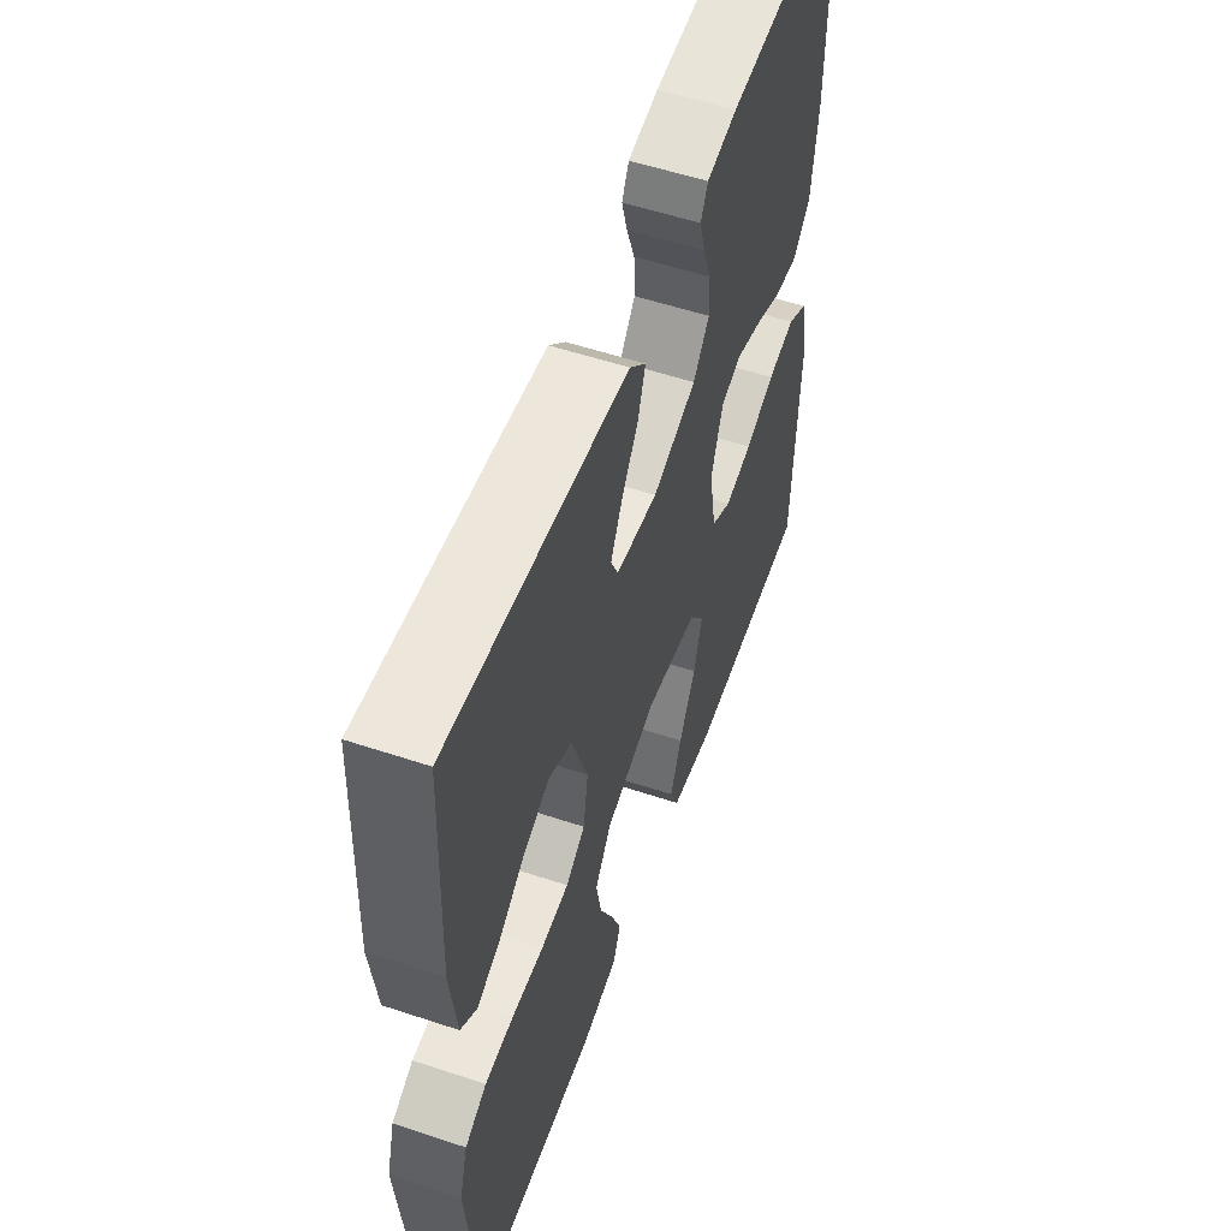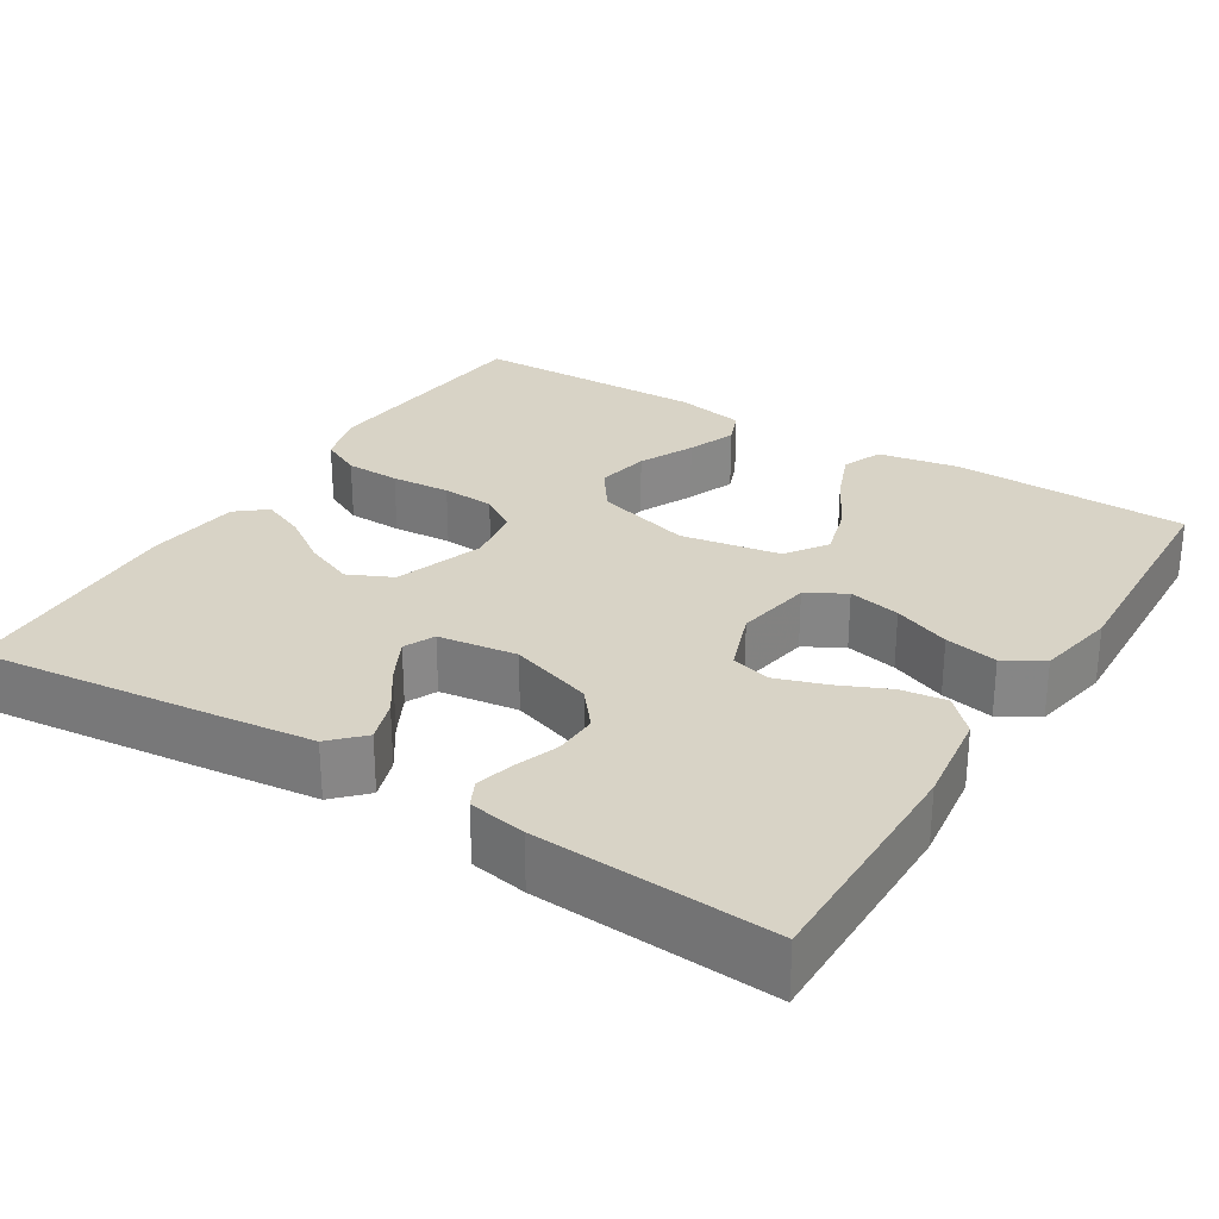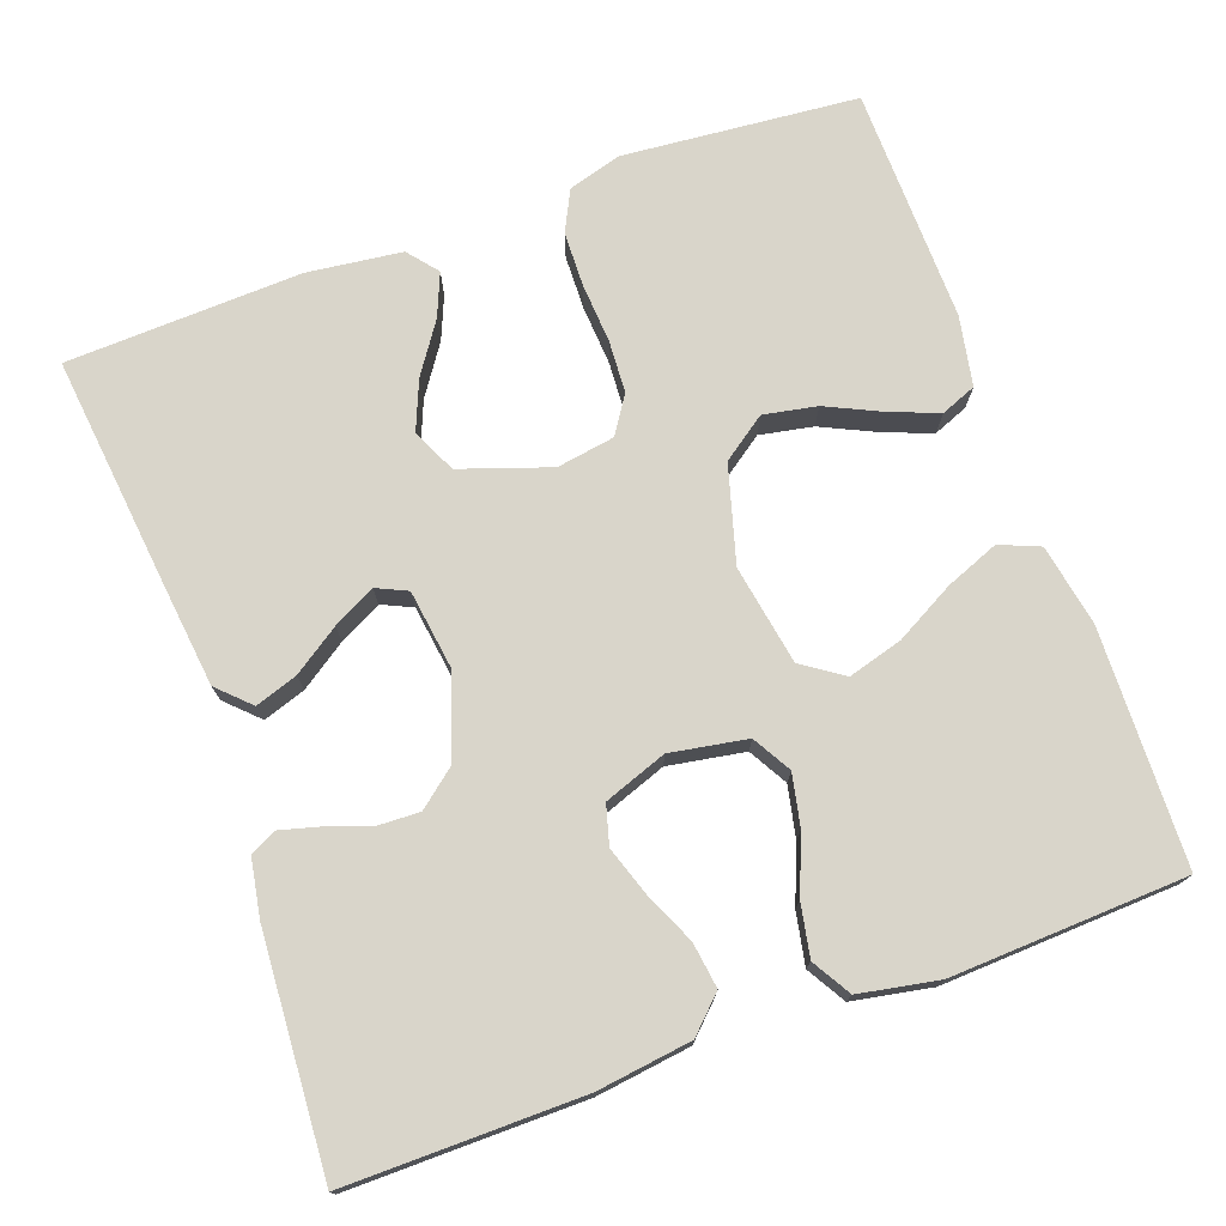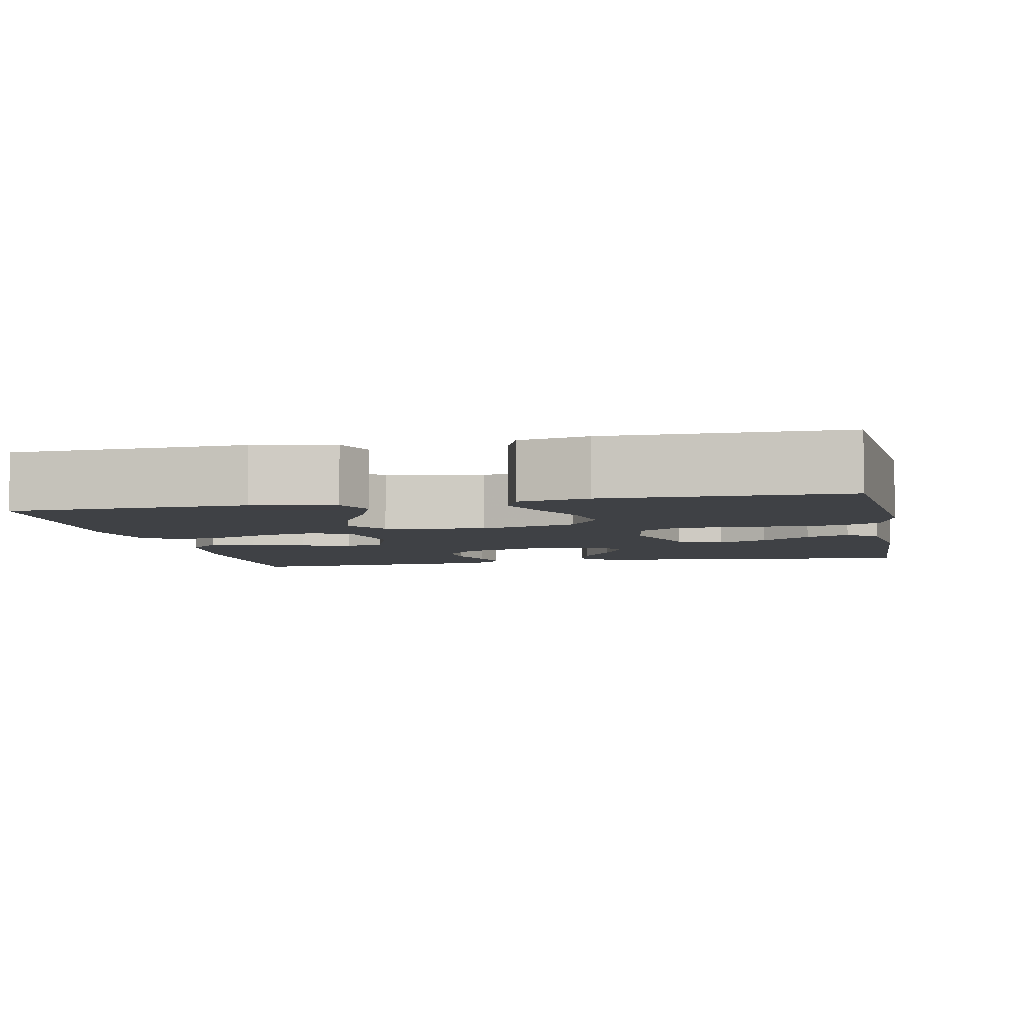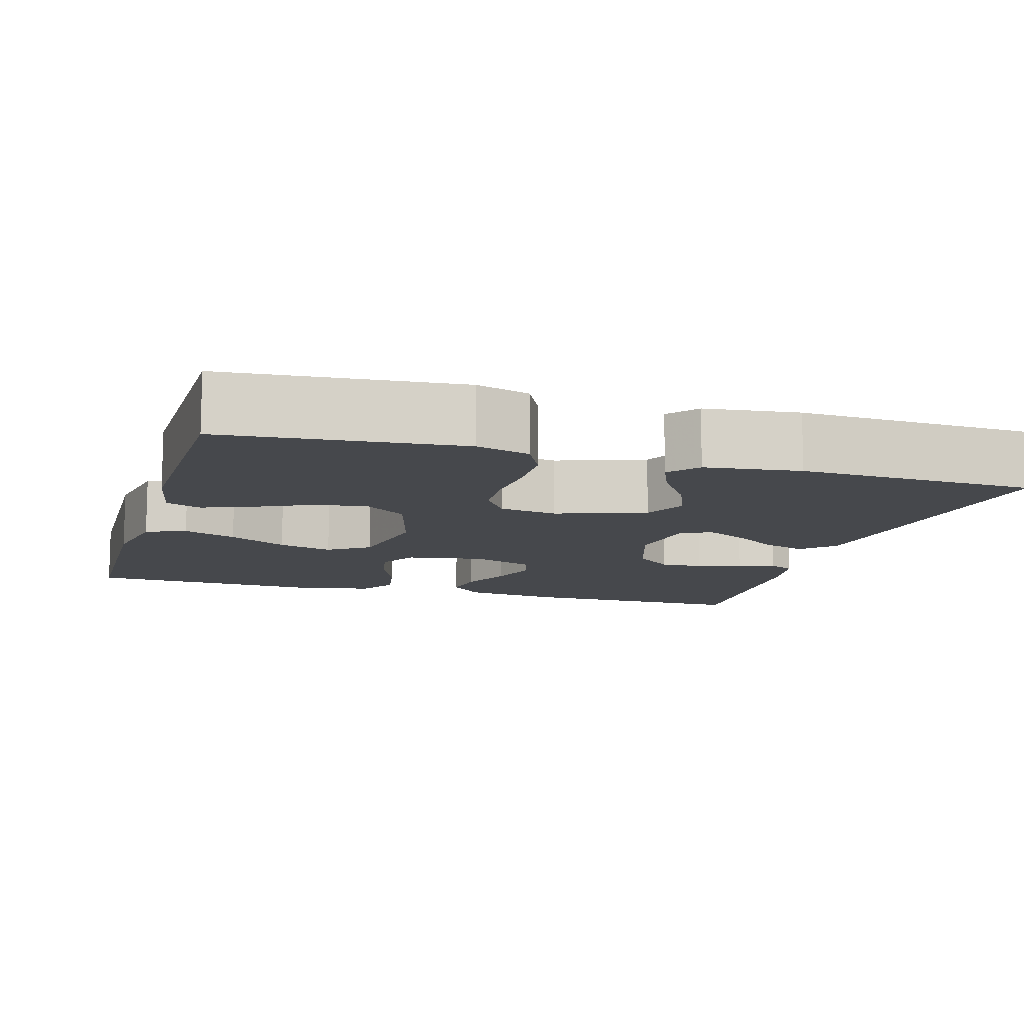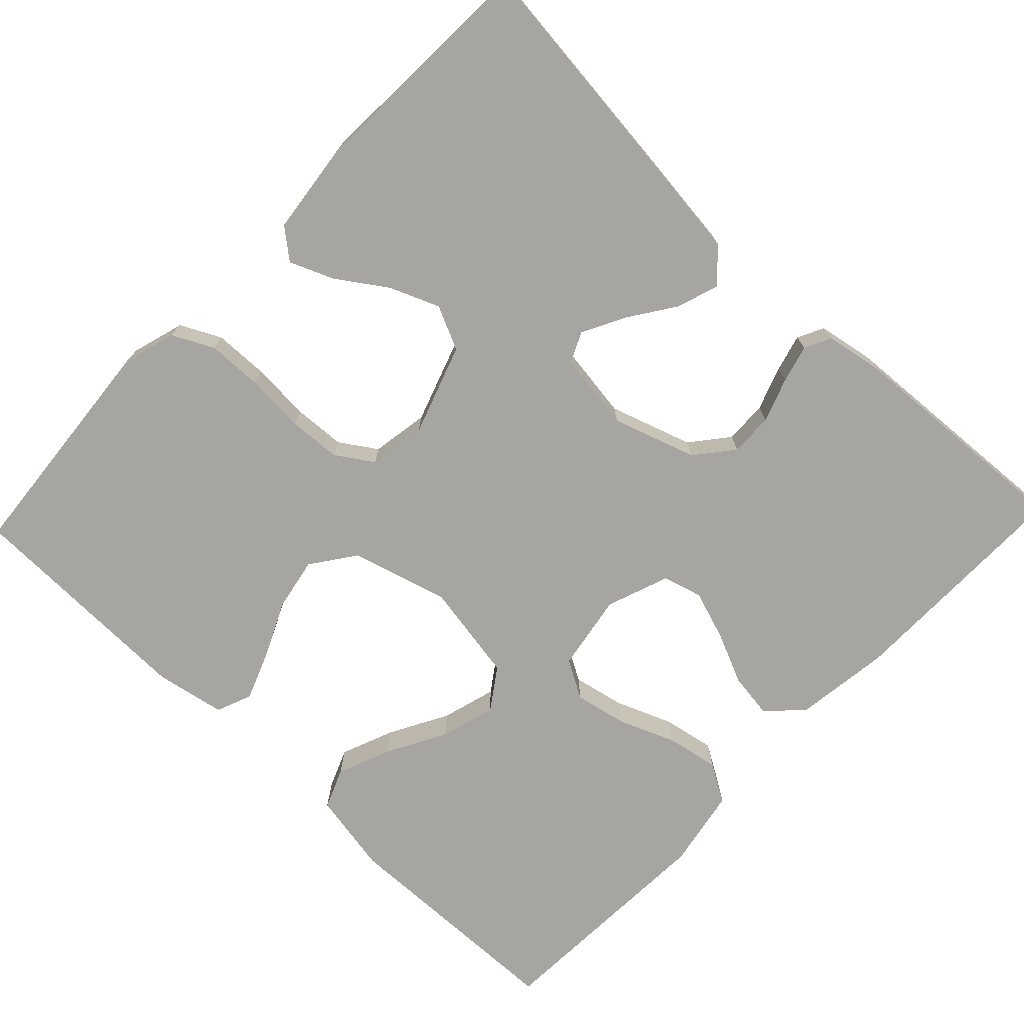
<metadata>
{"format":"obj","ext":"obj","renderer":"f3d","projection":"perspective","resolution":1024,"background":"white","views":[{"elev":55.5,"azim":-70.7,"up":"+Z"},{"elev":27.9,"azim":31.9,"up":"+Y"},{"elev":74.6,"azim":70.1,"up":"+Y"},{"elev":-5.4,"azim":-168.3,"up":"+Y"},{"elev":-11.1,"azim":-106.5,"up":"+Y"},{"elev":-73.8,"azim":-43.7,"up":"+Y"}]}
</metadata>
<code>
v 0.5 0.07 0.5
v 0.498 0.07 0.2
v 0.482 0.07 0.079
v 0.44 0.07 0.036
v 0.382 0.07 0.044
v 0.317 0.07 0.073
v 0.254 0.07 0.094
v 0.204 0.07 0.08
v 0.175 0.07 0
v 0.192 0.07 -0.098
v 0.241 0.07 -0.126
v 0.307 0.07 -0.112
v 0.379 0.07 -0.083
v 0.446 0.07 -0.07
v 0.495 0.07 -0.099
v 0.514 0.07 -0.2
v 0.5 0.07 -0.5
v 0.2 0.07 -0.509
v 0.096 0.07 -0.49
v 0.075 0.07 -0.439
v 0.102 0.07 -0.371
v 0.143 0.07 -0.296
v 0.163 0.07 -0.226
v 0.127 0.07 -0.174
v 0 0.07 -0.152
v -0.123 0.07 -0.187
v -0.163 0.07 -0.243
v -0.15 0.07 -0.311
v -0.117 0.07 -0.381
v -0.093 0.07 -0.443
v -0.111 0.07 -0.488
v -0.2 0.07 -0.505
v -0.5 0.07 -0.5
v -0.527 0.07 -0.2
v -0.507 0.07 -0.132
v -0.455 0.07 -0.106
v -0.385 0.07 -0.104
v -0.309 0.07 -0.109
v -0.242 0.07 -0.105
v -0.195 0.07 -0.074
v -0.183 0.07 0
v -0.222 0.07 0.114
v -0.278 0.07 0.14
v -0.341 0.07 0.114
v -0.404 0.07 0.071
v -0.459 0.07 0.048
v -0.497 0.07 0.079
v -0.512 0.07 0.2
v -0.5 0.07 0.5
v -0.2 0.07 0.467
v -0.071 0.07 0.452
v -0.032 0.07 0.412
v -0.05 0.07 0.358
v -0.09 0.07 0.299
v -0.118 0.07 0.245
v -0.1 0.07 0.206
v 0 0.07 0.192
v 0.106 0.07 0.227
v 0.145 0.07 0.275
v 0.143 0.07 0.33
v 0.123 0.07 0.386
v 0.11 0.07 0.434
v 0.127 0.07 0.468
v 0.2 0.07 0.481
v 0.5 0 0.5
v 0.498 0 0.2
v 0.482 0 0.079
v 0.44 0 0.036
v 0.382 0 0.044
v 0.317 0 0.073
v 0.254 0 0.094
v 0.204 0 0.08
v 0.175 0 0
v 0.192 0 -0.098
v 0.241 0 -0.126
v 0.307 0 -0.112
v 0.379 0 -0.083
v 0.446 0 -0.07
v 0.495 0 -0.099
v 0.514 0 -0.2
v 0.5 0 -0.5
v 0.2 0 -0.509
v 0.096 0 -0.49
v 0.075 0 -0.439
v 0.102 0 -0.371
v 0.143 0 -0.296
v 0.163 0 -0.226
v 0.127 0 -0.174
v 0 0 -0.152
v -0.123 0 -0.187
v -0.163 0 -0.243
v -0.15 0 -0.311
v -0.117 0 -0.381
v -0.093 0 -0.443
v -0.111 0 -0.488
v -0.2 0 -0.505
v -0.5 0 -0.5
v -0.527 0 -0.2
v -0.507 0 -0.132
v -0.455 0 -0.106
v -0.385 0 -0.104
v -0.309 0 -0.109
v -0.242 0 -0.105
v -0.195 0 -0.074
v -0.183 0 0
v -0.222 0 0.114
v -0.278 0 0.14
v -0.341 0 0.114
v -0.404 0 0.071
v -0.459 0 0.048
v -0.497 0 0.079
v -0.512 0 0.2
v -0.5 0 0.5
v -0.2 0 0.467
v -0.071 0 0.452
v -0.032 0 0.412
v -0.05 0 0.358
v -0.09 0 0.299
v -0.118 0 0.245
v -0.1 0 0.206
v 0 0 0.192
v 0.106 0 0.227
v 0.145 0 0.275
v 0.143 0 0.33
v 0.123 0 0.386
v 0.11 0 0.434
v 0.127 0 0.468
v 0.2 0 0.481
f 60 61 62 63
f 60 63 64 1
f 51 52 53 54
f 51 54 55
f 50 51 55
f 49 50 55
f 48 49 55 56
f 44 45 46 47
f 43 44 47 48
f 35 36 37 38
f 35 38 39
f 34 35 39
f 33 34 39
f 32 33 39 40
f 28 29 30 31
f 28 31 32
f 27 28 32
f 19 20 21 22
f 19 22 23
f 18 19 23
f 17 18 23
f 16 17 23 24
f 12 13 14 15
f 11 12 15 16
f 3 4 5 6
f 3 6 7
f 2 3 7
f 59 60 1 2
f 58 59 2 7
f 57 58 7 8
f 43 48 56 57
f 42 43 57 8
f 41 42 8 9
f 27 32 40 41
f 26 27 41
f 25 26 41 9
f 11 16 24 25
f 10 11 25
f 9 10 25
f 127 126 125 124
f 65 128 127 124
f 118 117 116 115
f 119 118 115
f 119 115 114
f 119 114 113
f 120 119 113 112
f 111 110 109 108
f 112 111 108 107
f 102 101 100 99
f 103 102 99
f 103 99 98
f 103 98 97
f 104 103 97 96
f 95 94 93 92
f 96 95 92
f 96 92 91
f 86 85 84 83
f 87 86 83
f 87 83 82
f 87 82 81
f 88 87 81 80
f 79 78 77 76
f 80 79 76 75
f 70 69 68 67
f 71 70 67
f 71 67 66
f 66 65 124 123
f 71 66 123 122
f 72 71 122 121
f 121 120 112 107
f 72 121 107 106
f 73 72 106 105
f 105 104 96 91
f 105 91 90
f 73 105 90 89
f 89 88 80 75
f 89 75 74
f 89 74 73
f 1 65 66 2
f 2 66 67 3
f 3 67 68 4
f 4 68 69 5
f 5 69 70 6
f 6 70 71 7
f 7 71 72 8
f 8 72 73 9
f 9 73 74 10
f 10 74 75 11
f 11 75 76 12
f 12 76 77 13
f 13 77 78 14
f 14 78 79 15
f 15 79 80 16
f 16 80 81 17
f 17 81 82 18
f 18 82 83 19
f 19 83 84 20
f 20 84 85 21
f 21 85 86 22
f 22 86 87 23
f 23 87 88 24
f 24 88 89 25
f 25 89 90 26
f 26 90 91 27
f 27 91 92 28
f 28 92 93 29
f 29 93 94 30
f 30 94 95 31
f 31 95 96 32
f 32 96 97 33
f 33 97 98 34
f 34 98 99 35
f 35 99 100 36
f 36 100 101 37
f 37 101 102 38
f 38 102 103 39
f 39 103 104 40
f 40 104 105 41
f 41 105 106 42
f 42 106 107 43
f 43 107 108 44
f 44 108 109 45
f 45 109 110 46
f 46 110 111 47
f 47 111 112 48
f 48 112 113 49
f 49 113 114 50
f 50 114 115 51
f 51 115 116 52
f 52 116 117 53
f 53 117 118 54
f 54 118 119 55
f 55 119 120 56
f 56 120 121 57
f 57 121 122 58
f 58 122 123 59
f 59 123 124 60
f 60 124 125 61
f 61 125 126 62
f 62 126 127 63
f 63 127 128 64
f 64 128 65 1

</code>
